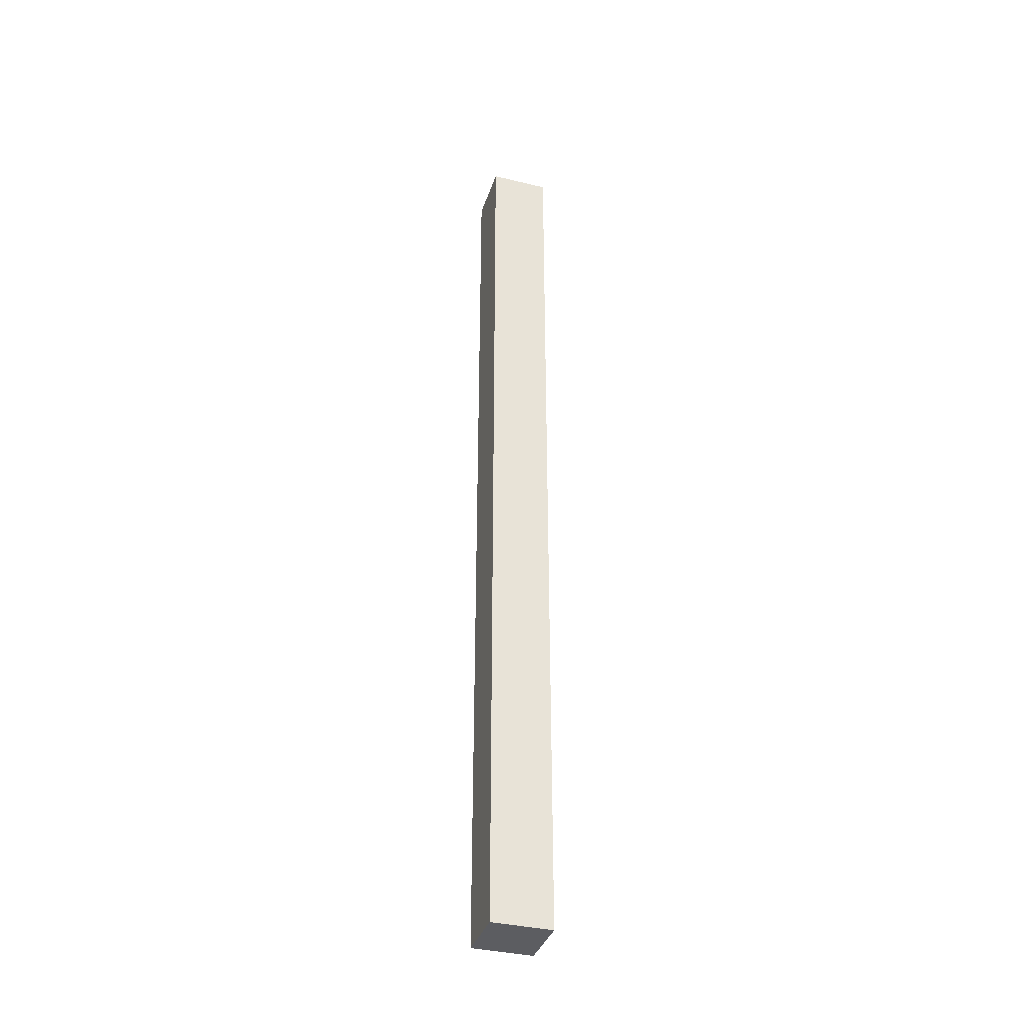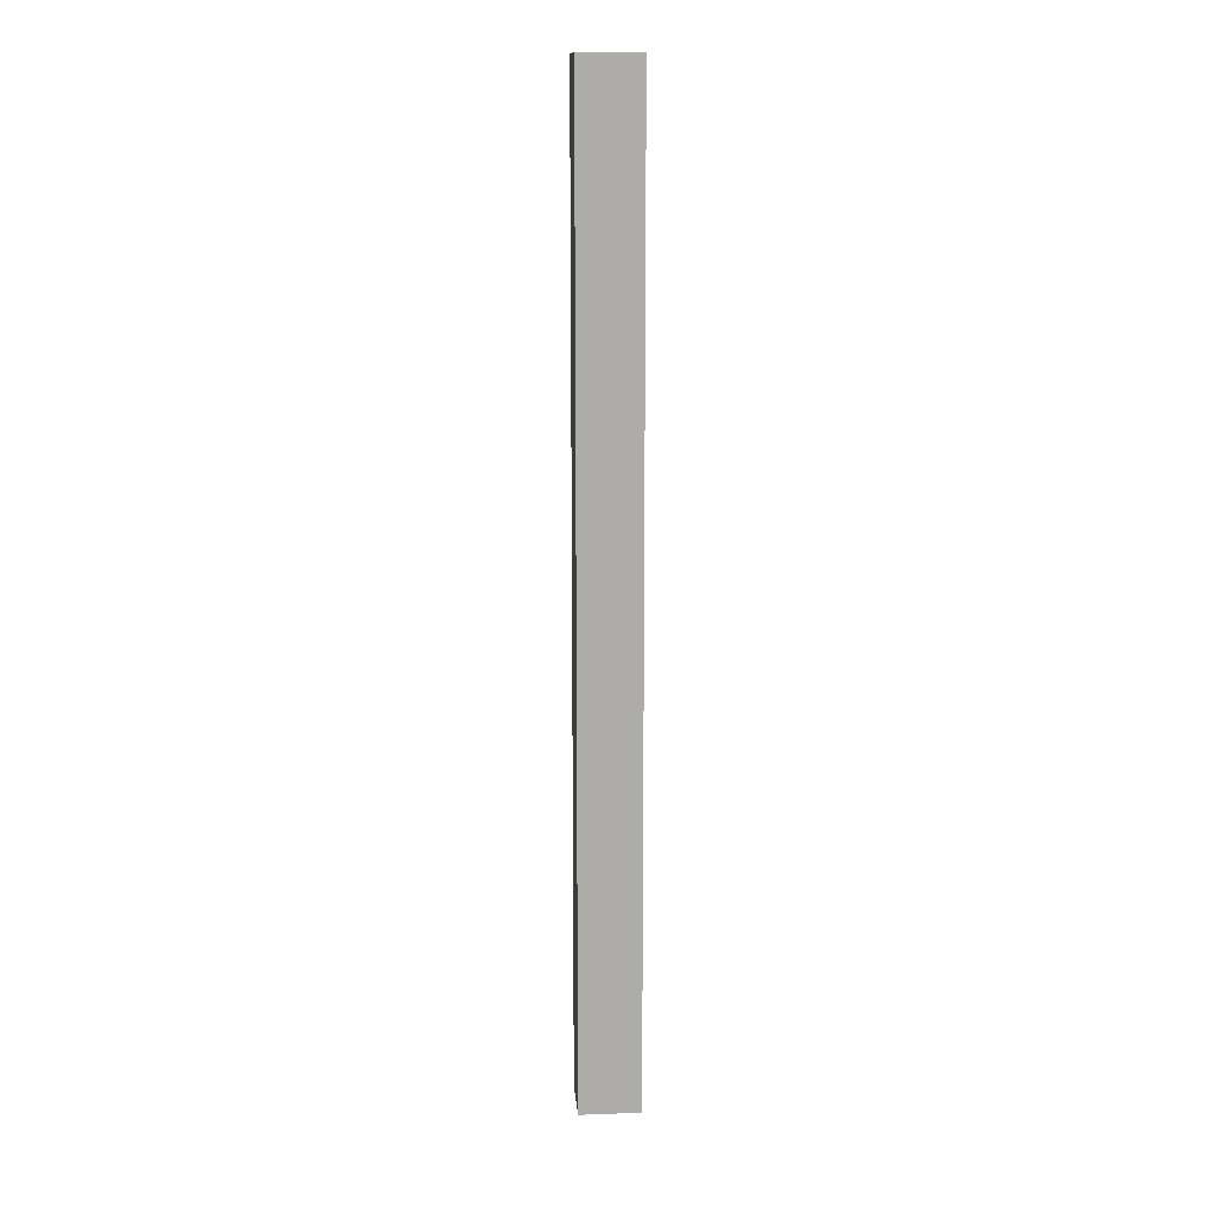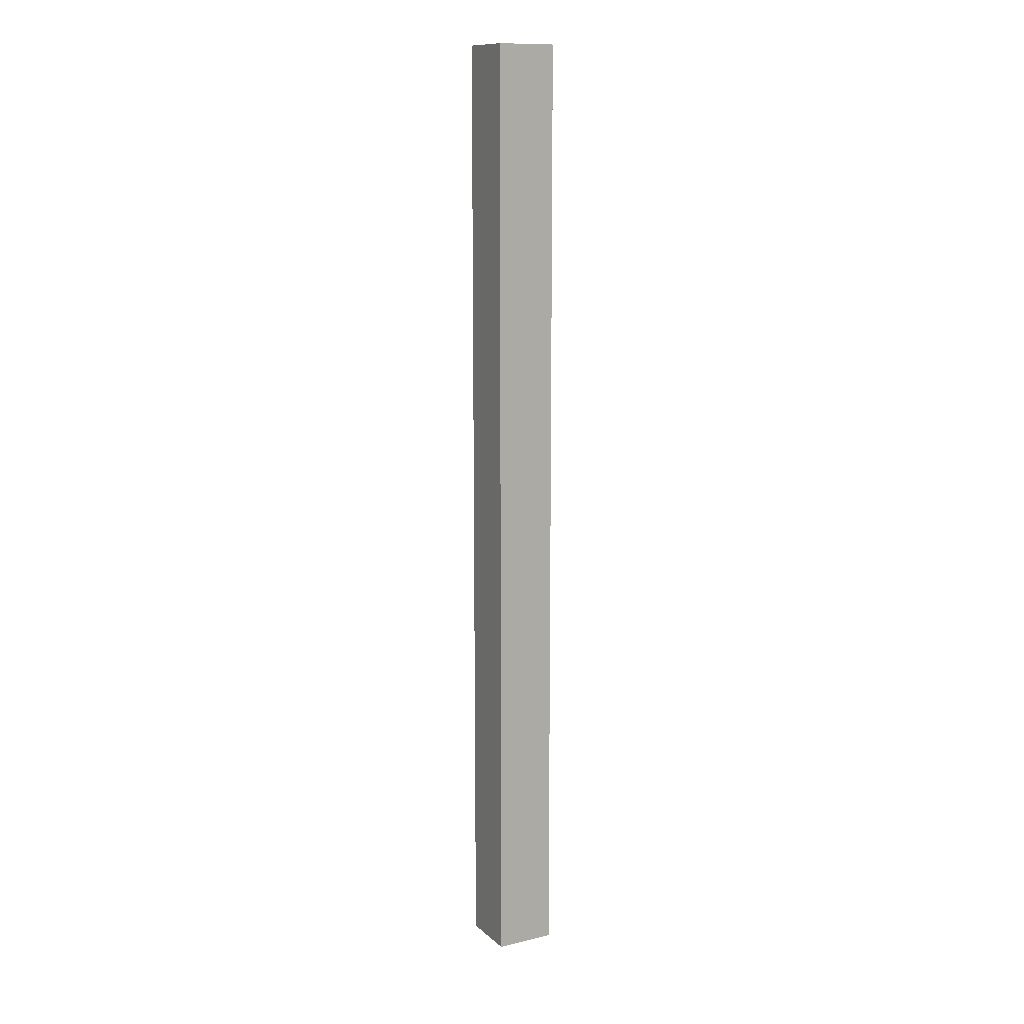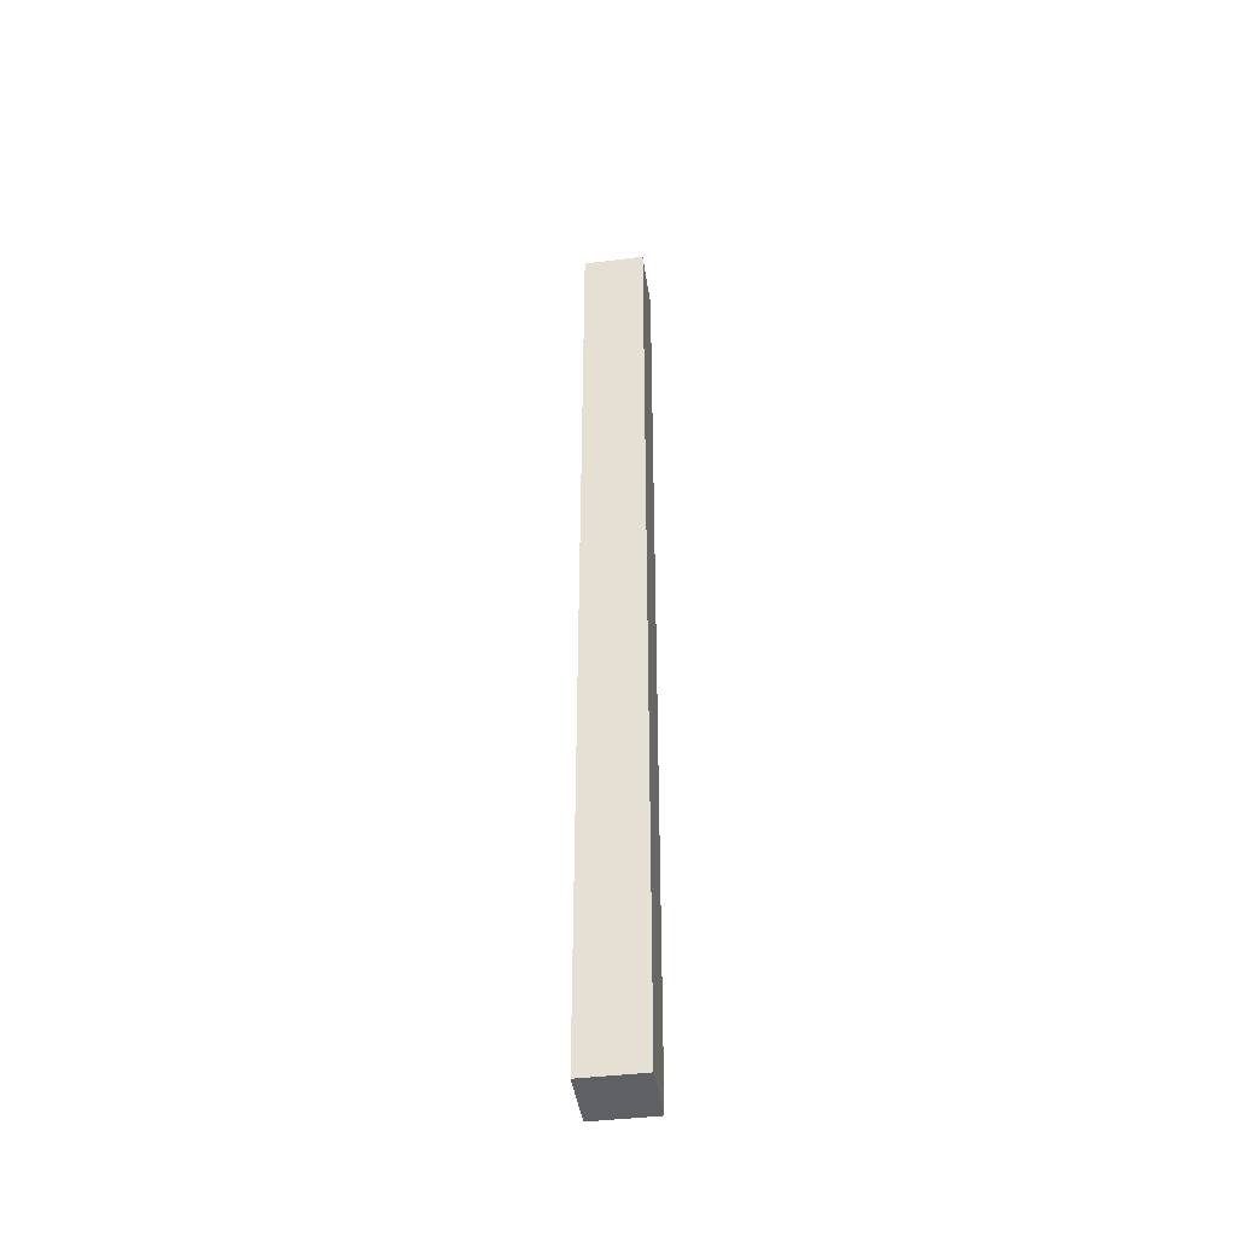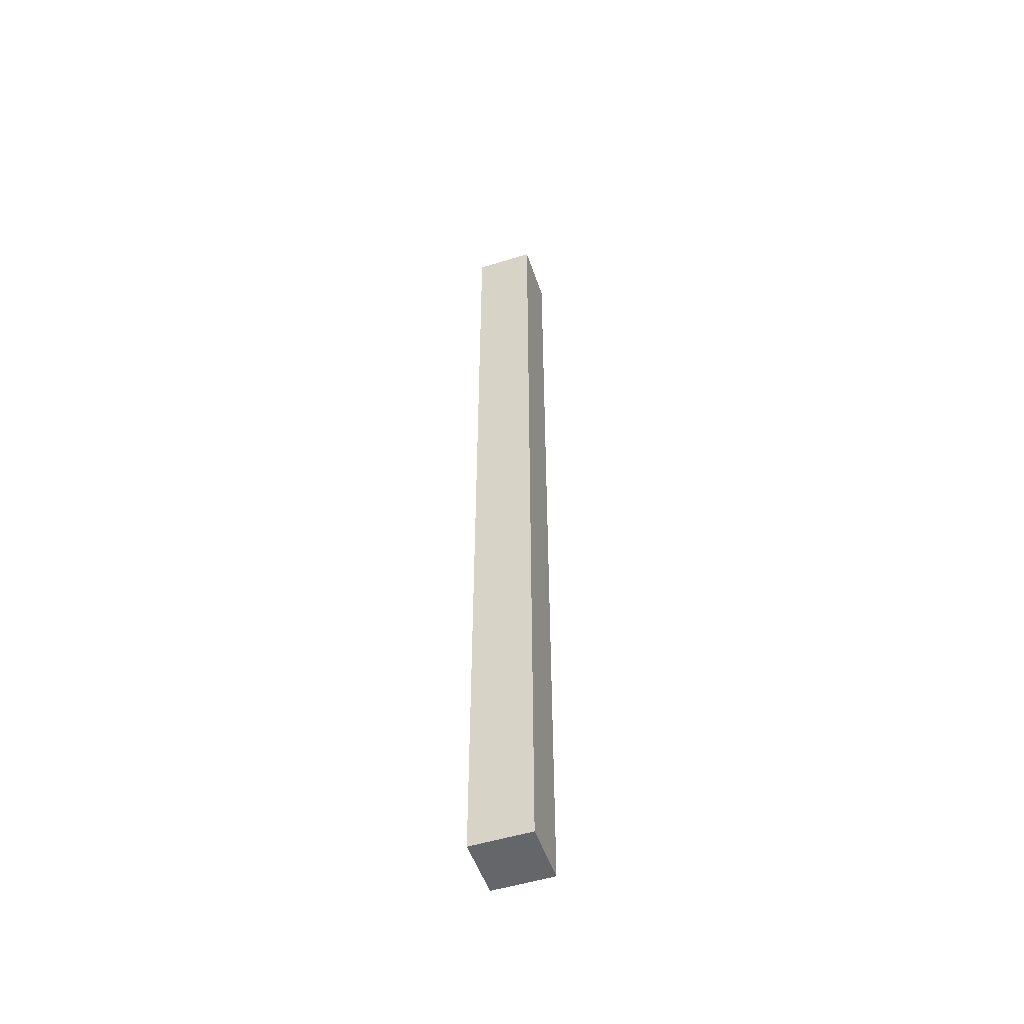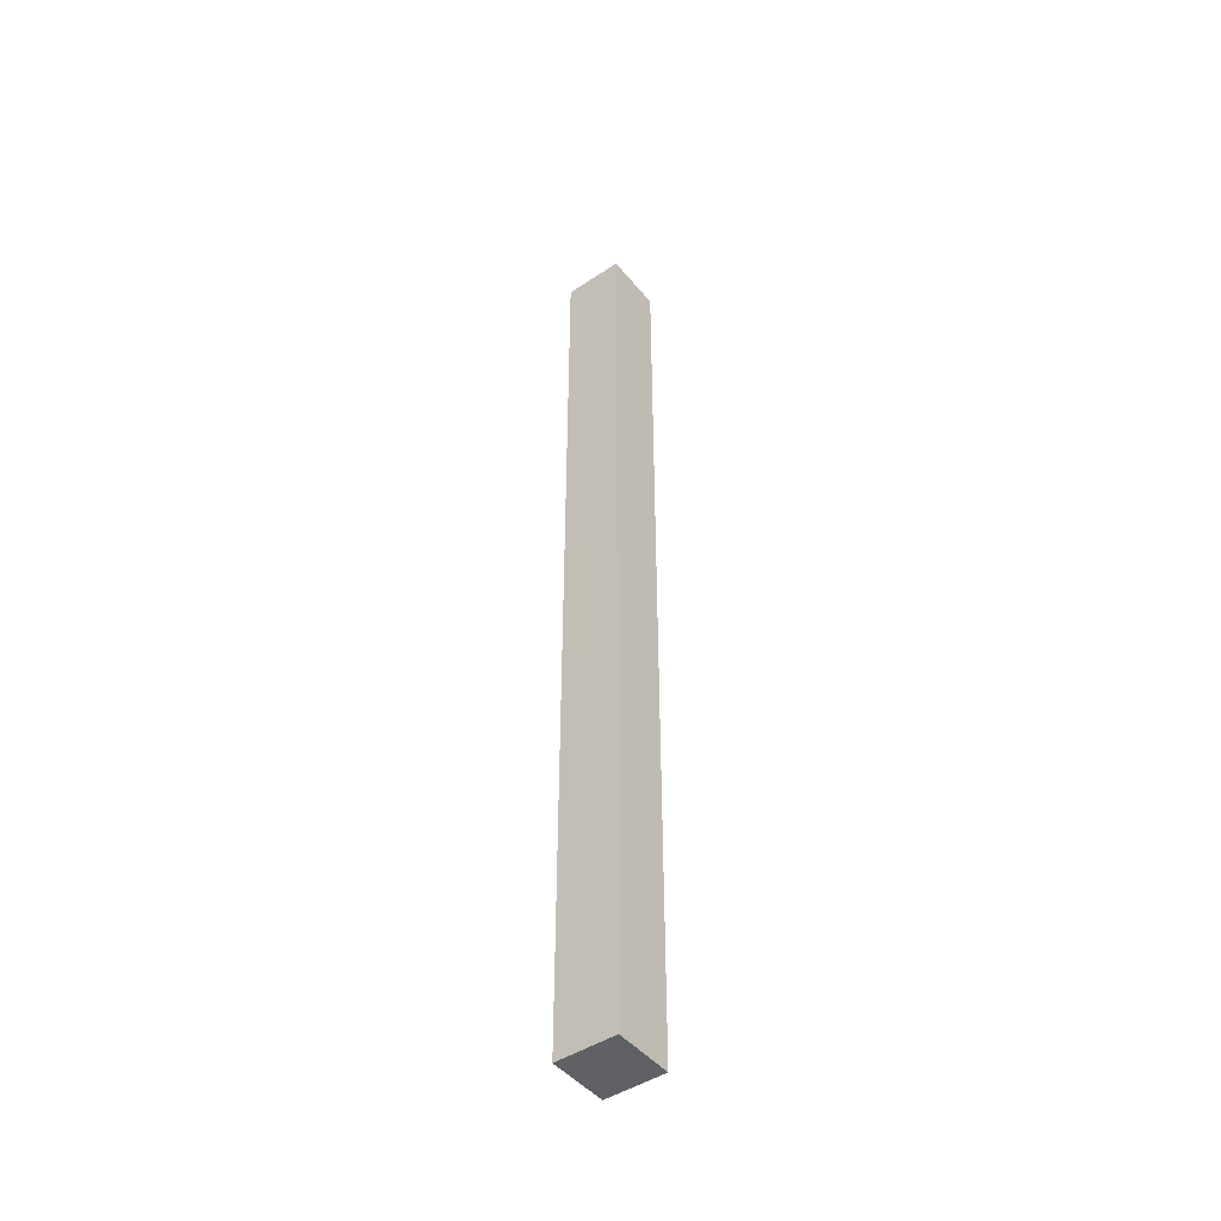
<metadata>
{"format":"obj","ext":"obj","renderer":"f3d","projection":"perspective","resolution":1024,"background":"white","views":[{"elev":-36.9,"azim":-17.4,"up":"+Y"},{"elev":13.5,"azim":175.4,"up":"+Y"},{"elev":12.3,"azim":151.3,"up":"+Y"},{"elev":-43.7,"azim":-81.7,"up":"+Y"},{"elev":-51.9,"azim":-161.4,"up":"+Y"},{"elev":-46.3,"azim":-52.9,"up":"+Y"}]}
</metadata>
<code>
g pb_Mesh306812
v 2 -64 2
v -2 -64 2
v 2 0 2
v -2 0 2
v -2 -64 2
v -2 -64 -2
v -2 0 2
v -2 0 -2
v -2 -64 -2
v 2 -64 -2
v -2 0 -2
v 2 0 -2
v 2 -64 -2
v 2 -64 2
v 2 0 -2
v 2 0 2
v 2 0 2
v -2 0 2
v 2 0 -2
v -2 0 -2
v 2 -64 -2
v -2 -64 -2
v 2 -64 2
v -2 -64 2
g pb_Mesh306812_0
g pb_Mesh306812_1
f 3 2 1
f 3 4 2
f 7 6 5
f 7 8 6
f 11 10 9
f 11 12 10
f 15 14 13
f 15 16 14
f 19 18 17
f 19 20 18
f 23 22 21
f 23 24 22

</code>
